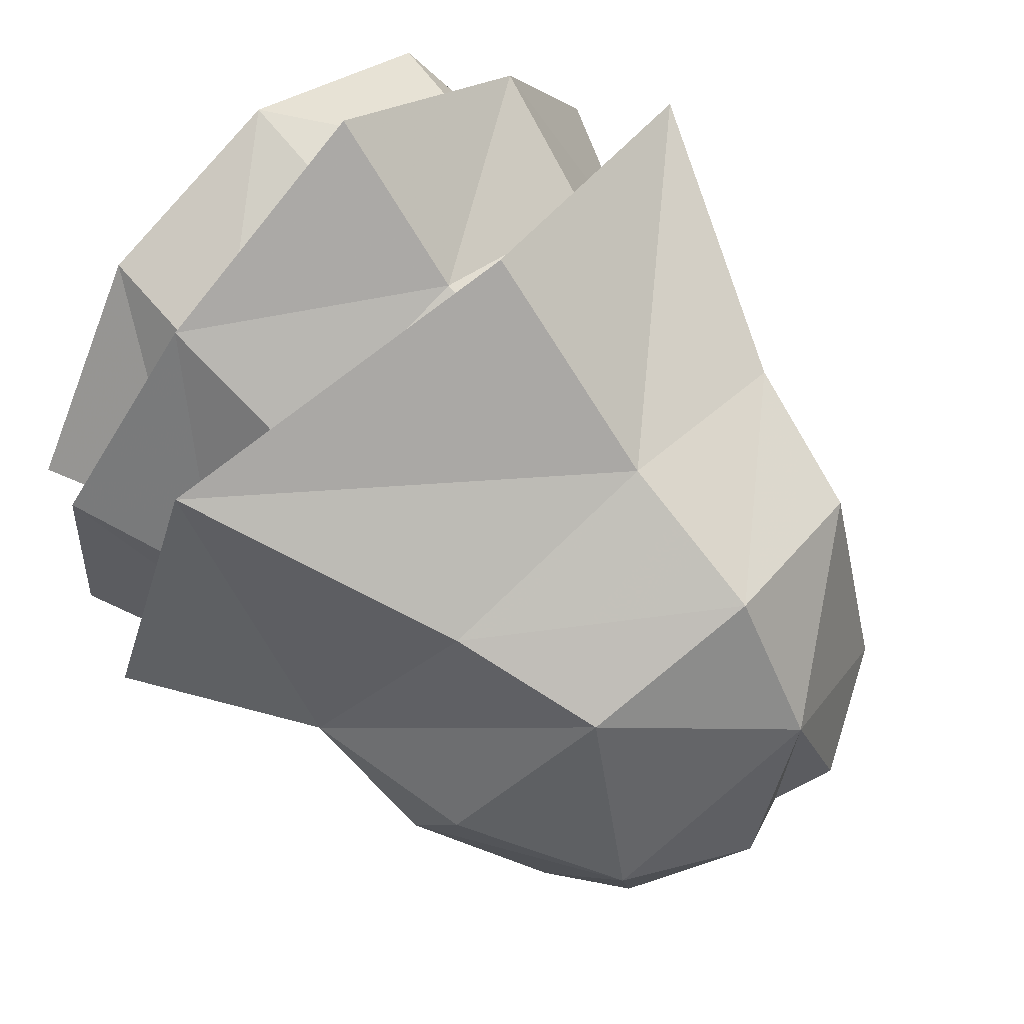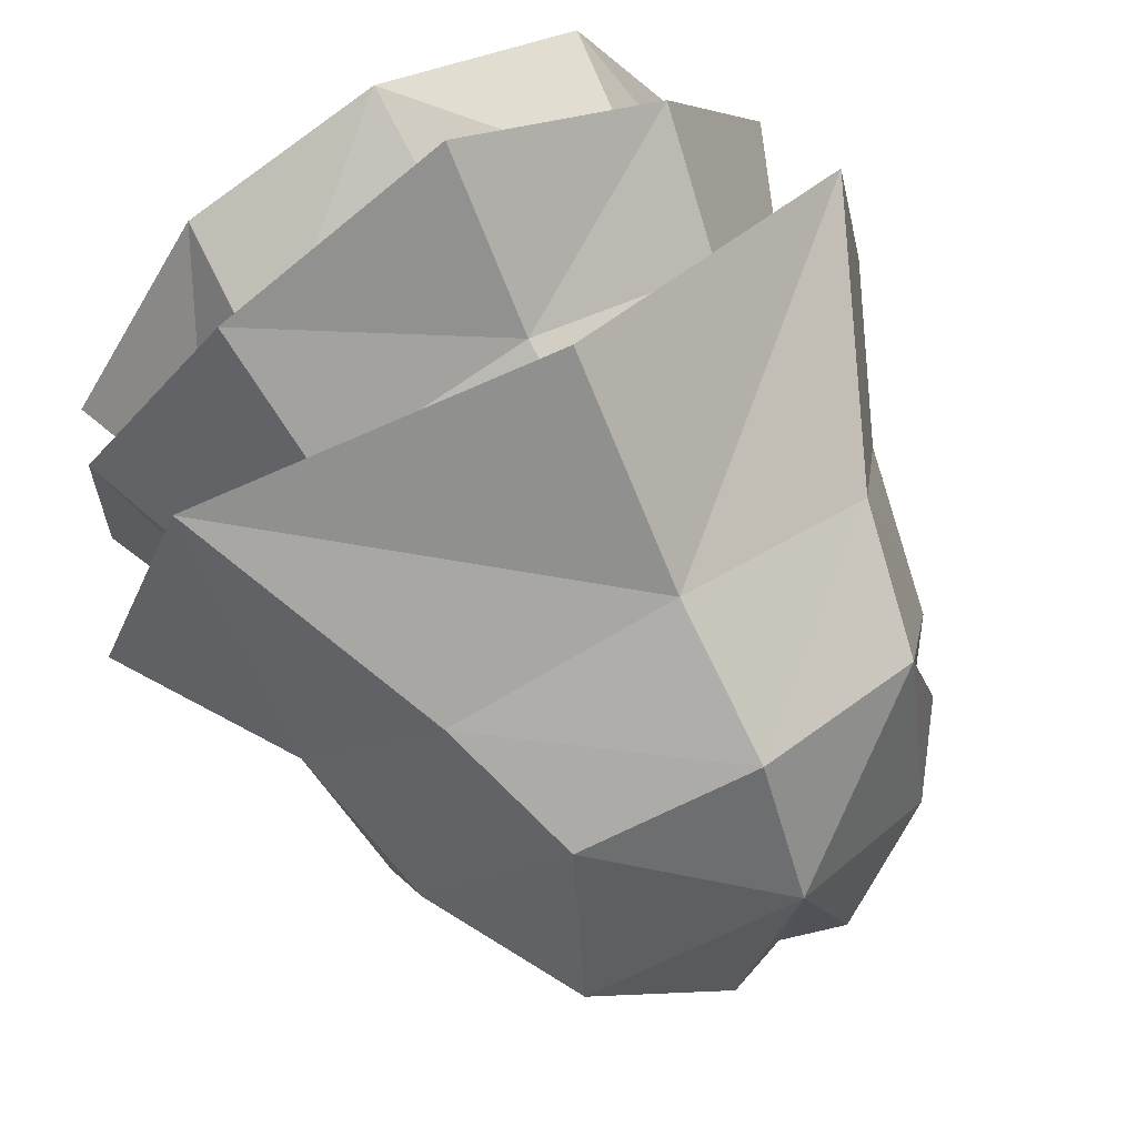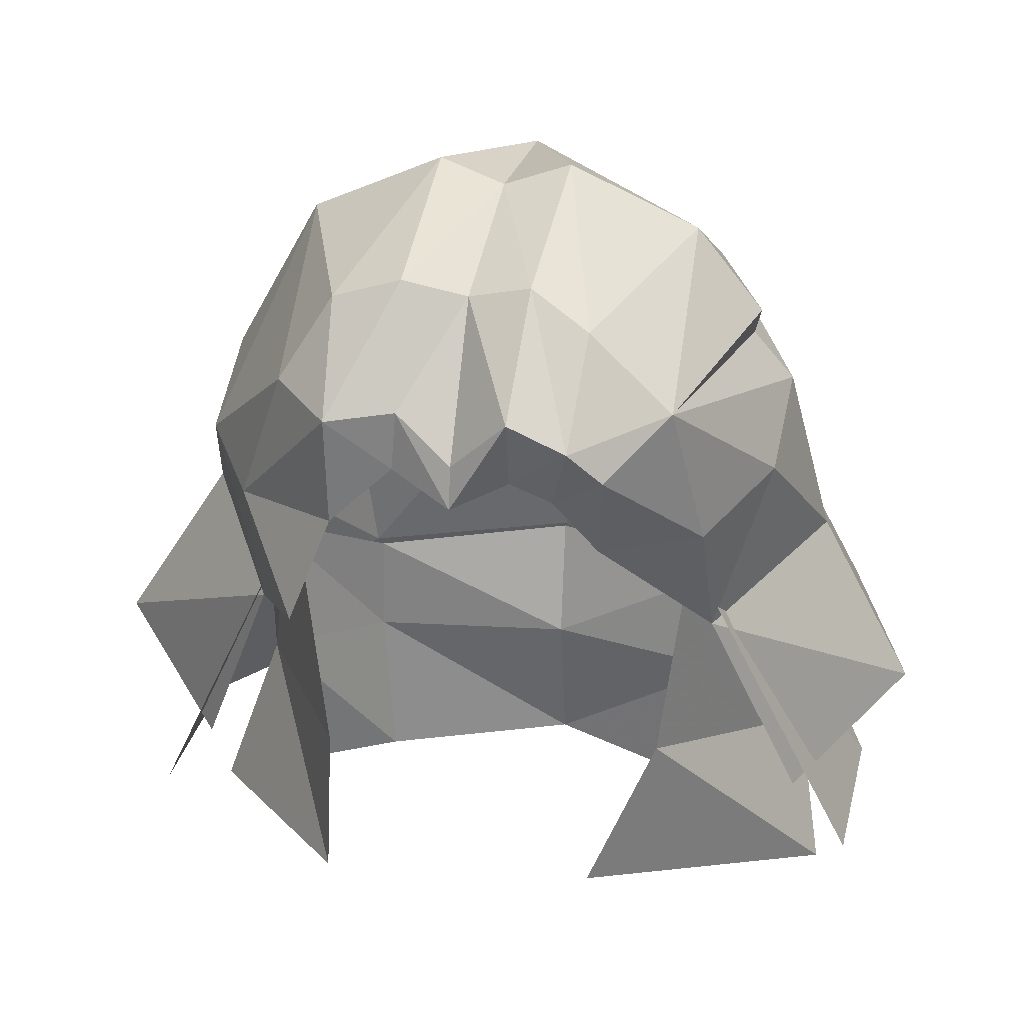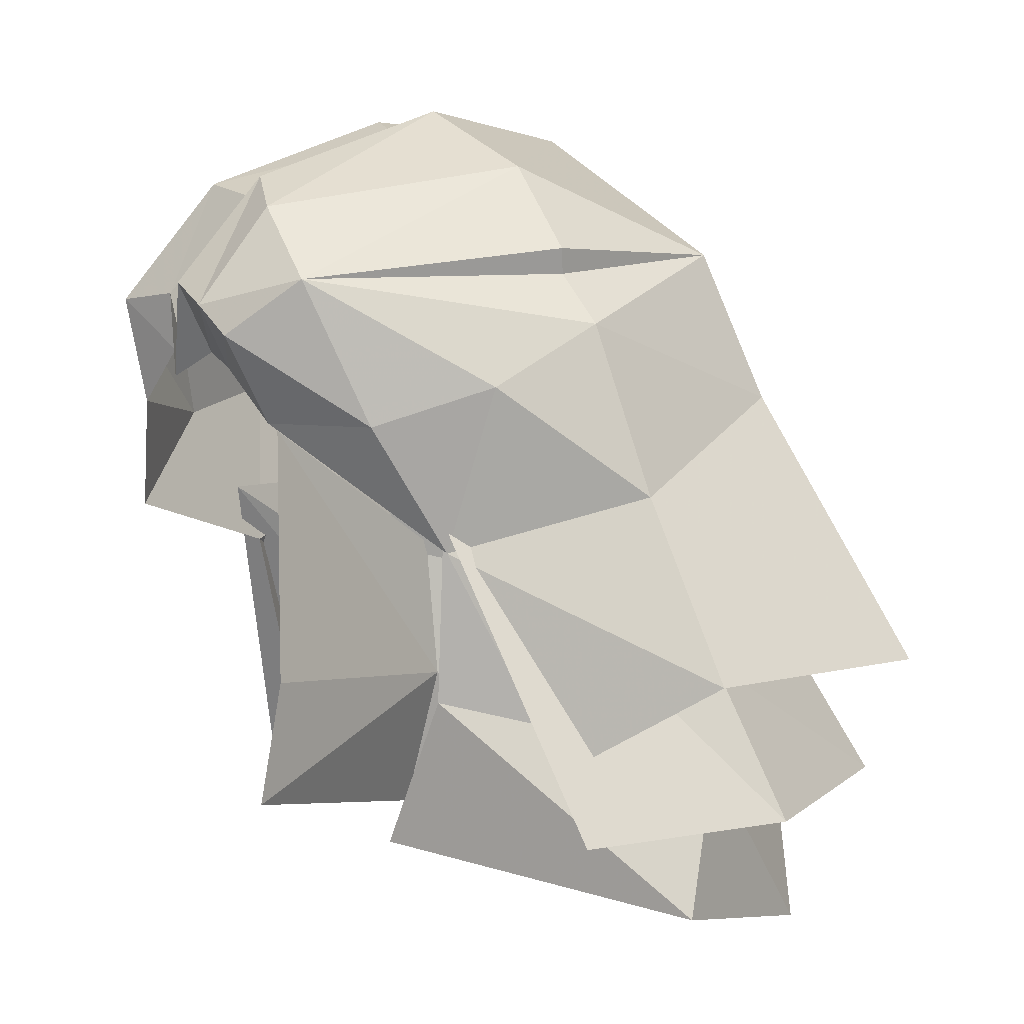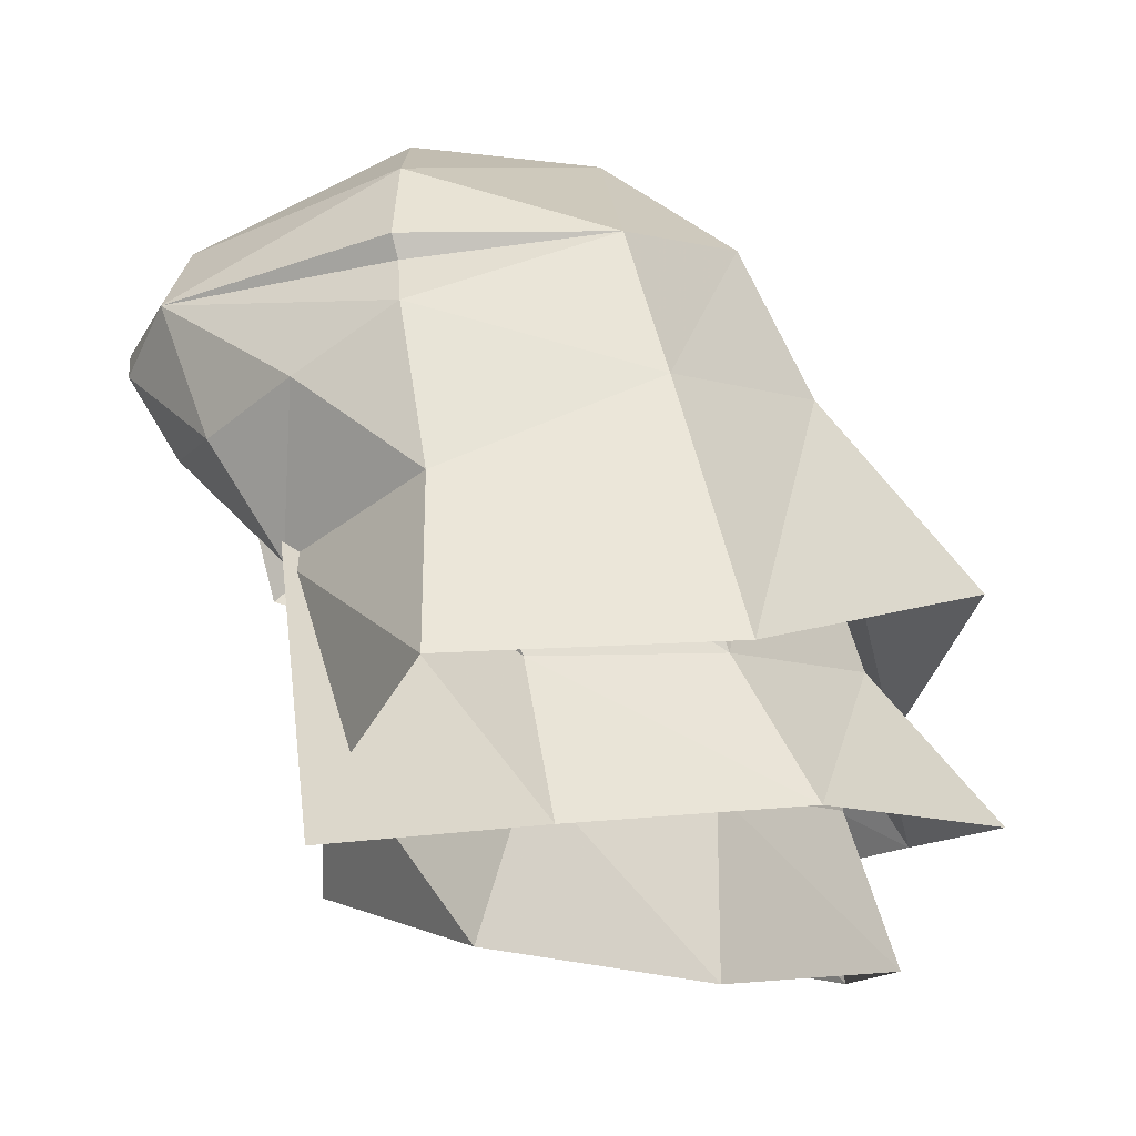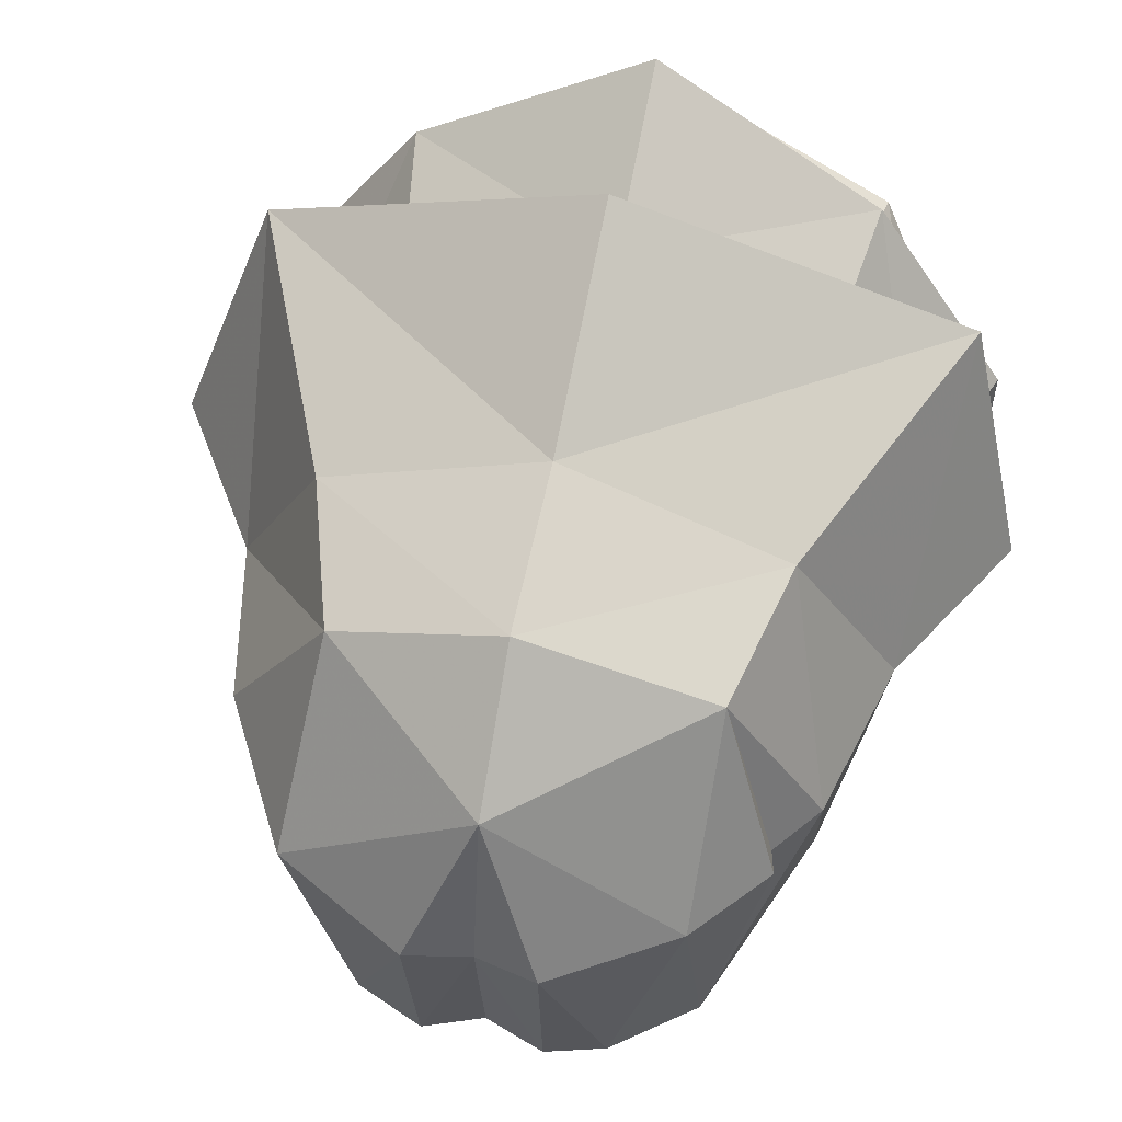
<metadata>
{"format":"obj","ext":"obj","renderer":"f3d","projection":"perspective","resolution":1024,"background":"white","views":[{"elev":62.1,"azim":-44.3,"up":"+Y"},{"elev":70.6,"azim":-29.8,"up":"+Y"},{"elev":20.0,"azim":7.9,"up":"+Z"},{"elev":1.9,"azim":58.7,"up":"+Z"},{"elev":-11.1,"azim":102.7,"up":"+Z"},{"elev":41.1,"azim":13.5,"up":"+Y"}]}
</metadata>
<code>
g common_hair_female_2008
v -2.265 -2.066 76.46
v -3.802 1.422 76.33
v -2.265 -2.383 74.71
v -2.444 3.714 73.74
v -4.562 1.297 74.22
v 0.1964 4.725 73.75
v -2.547 3.456 75.93
v 0.1983 4.058 75.71
v -3.839 1.244 78.37
v -2.482 3.229 77.34
v -2.764 -1.859 80.11
v 0.2359 4.251 77.41
v 4.415 0.4934 73.84
v 4.106 1.037 75.8
v 2.223 -2 76.58
v 1.321 -2.227 74.66
v 3.169 3.03 73.47
v 2.861 2.953 75.67
v 2.835 2.962 77.26
v 4.013 0.8635 77.8
v 2.643 -2.14 79.47
v -3.741 -0.2316 81.6
v -2.544 -0.7327 83.64
v -2.108 2.097 82.57
v -0.7783 -1.242 84.44
v -1.779 -3.505 83.16
v -1.703 -4.372 80.53
v -1.687 -4.69 81.92
v -3.112 -3.029 80.38
v 0.1864 1.025 84.21
v 0.065 -1.376 84.15
v -0.8456 -4.397 81.97
v -0.9221 -4.293 81.22
v -0.1584 -4.63 80.84
v 0.332 5.871 78.31
v -4.383 4.19 77.23
v 0.2711 3.806 80.9
v -2.759 2.801 80.67
v -4.243 0.3065 79.42
v -5.751 0.7344 77.16
v -2.469 -3.608 82.09
v -3.815 -1.624 80.79
v 0.256 2.837 82.93
v -4.259 -0.8349 75.92
v -3.145 -1.969 78.52
v -0.8705 -3.739 83.46
v -0.06091 -3.594 83.25
v -2.294 -4.155 79.09
v 2.727 1.855 82.49
v 3.408 -0.85 82.45
v 3.319 -0.7819 82.13
v 0.9269 -1.327 84.42
v 1.477 -4.081 82.98
v 2.554 -0.9882 83.56
v 2.504 -4.107 82
v 1.737 -4.809 81.32
v 2.862 -3.324 80.16
v -0.1466 -4.578 81.37
v 0.5787 -4.92 82.03
v 0.7368 -3.819 83.44
v 4.817 3.729 77.08
v 3.176 2.503 80.57
v 4.362 -0.1246 79.28
v 5.553 0.1691 76.94
v 3.681 -2 80.66
v 2.945 -2.278 78.56
v 4.066 -1.253 75.82
v 3.835 -0.6111 81.48
v 1.312 -4.963 81.71
v 1.619 -4.143 80.21
v 3.292 4.227 75.44
v 2.972 3.138 77.26
v 4.208 0.9937 77.1
v 5.01 1.544 75.11
v 0.242 4.371 77.41
v 0.2415 3.234 80.84
v 3.246 2.091 80.54
v 2.567 -2.53 79.77
v 4.793 -1.351 74.96
v 4.128 0.000983 79.33
v 0.293 6.034 75.45
v -2.87 4.536 75.54
v -4.858 2.038 75.27
v -4.049 1.407 77.24
v -2.602 3.417 77.35
v -2.87 2.398 80.64
v -4.936 -0.8635 75.12
v -2.841 -2.467 79.3
v -3.996 0.408 79.46
v 0.5531 -4.433 81.14
v 1.08 -4.443 80.93
f 1 2 3
f 2 4 5
f 6 4 7
f 7 8 6
f 7 2 9
f 9 10 7
f 2 1 11
f 11 9 2
f 8 7 10
f 10 12 8
f 13 14 15
f 15 16 13
f 17 18 14
f 14 13 17
f 6 8 18
f 18 17 6
f 18 19 20
f 20 14 18
f 14 20 21
f 21 15 14
f 8 12 19
f 19 18 8
f 22 23 24
f 25 23 26
f 27 28 29
f 30 25 31
f 32 33 34
f 35 36 37
f 38 37 36
f 39 36 40
f 25 30 23
f 29 41 42
f 22 42 23
f 38 24 43
f 40 44 45
f 37 38 43
f 31 25 46
f 39 38 36
f 31 46 47
f 46 25 26
f 24 30 43
f 23 30 24
f 39 40 45
f 45 42 39
f 39 42 22
f 39 24 38
f 45 48 29
f 23 41 26
f 49 50 51
f 52 53 54
f 55 56 57
f 30 31 52
f 47 58 59
f 59 60 47
f 35 37 61
f 62 61 37
f 63 64 61
f 52 54 30
f 57 65 55
f 62 43 49
f 64 66 67
f 37 43 62
f 31 60 52
f 63 61 62
f 31 47 60
f 60 53 52
f 49 43 30
f 54 49 30
f 63 66 64
f 66 65 57
f 63 68 65
f 63 62 68
f 53 69 55
f 66 57 70
f 54 55 50
f 33 32 28
f 2 5 3
f 2 7 4
f 71 72 73
f 73 74 71
f 72 75 76
f 76 77 72
f 74 73 78
f 78 79 74
f 78 73 80
f 72 77 80
f 80 73 72
f 71 81 75
f 75 72 71
f 82 83 84
f 84 85 82
f 85 86 76
f 76 75 85
f 83 87 88
f 88 84 83
f 88 89 84
f 85 84 89
f 89 86 85
f 82 85 75
f 75 81 82
f 55 65 68
f 55 68 51
f 51 68 49
f 49 54 50
f 26 41 28
f 27 33 28
f 69 60 59
f 34 90 59
f 90 91 69
f 69 59 90
f 55 51 50
f 54 53 55
f 69 91 56
f 56 70 57
f 47 46 32
f 32 58 47
f 32 46 28
f 28 41 29
f 48 27 29
f 56 91 70
f 32 34 58
f 58 34 59
f 69 53 60
f 46 26 28
f 69 56 55
f 42 41 23
f 45 29 42
f 39 22 24
f 62 49 68
f 66 63 65

</code>
